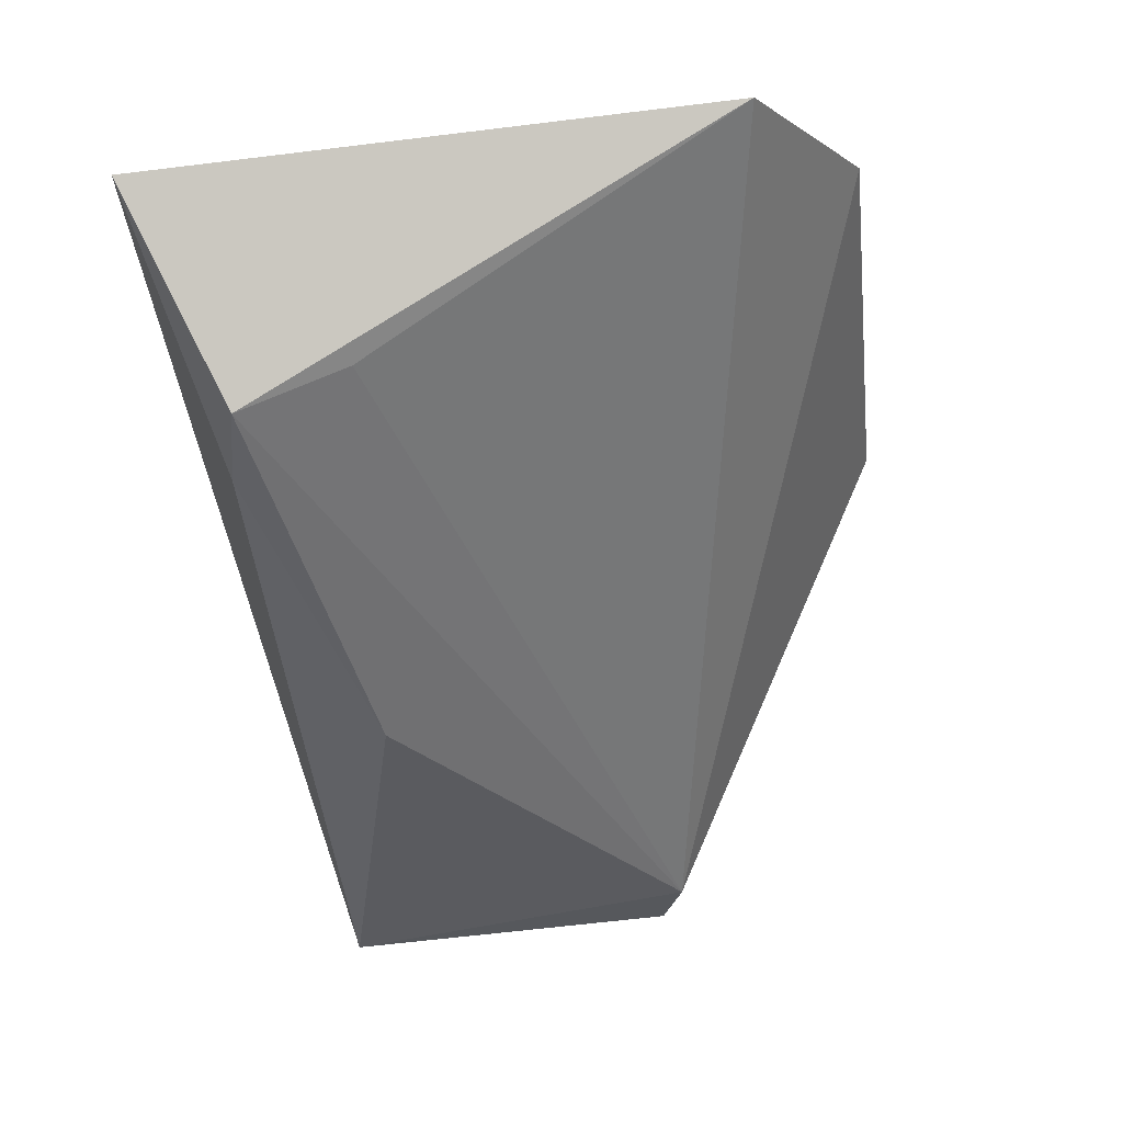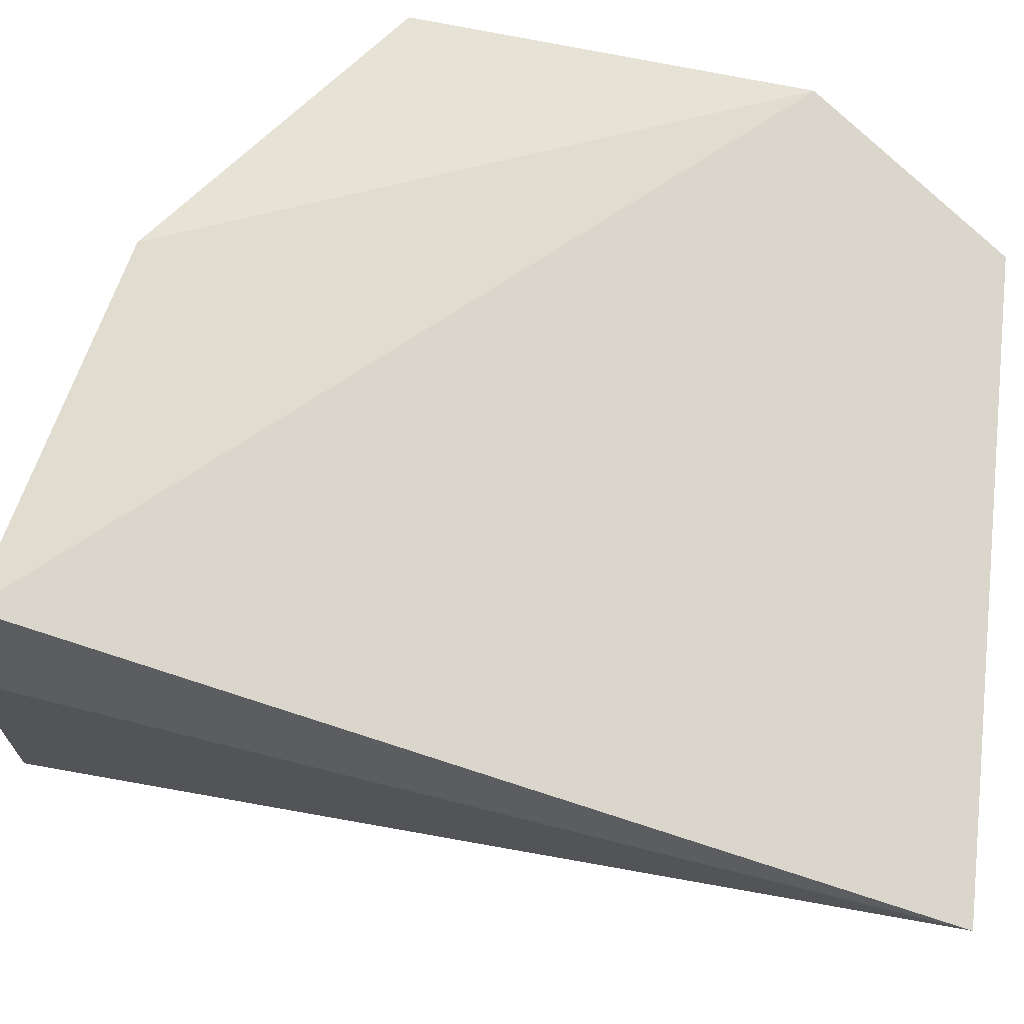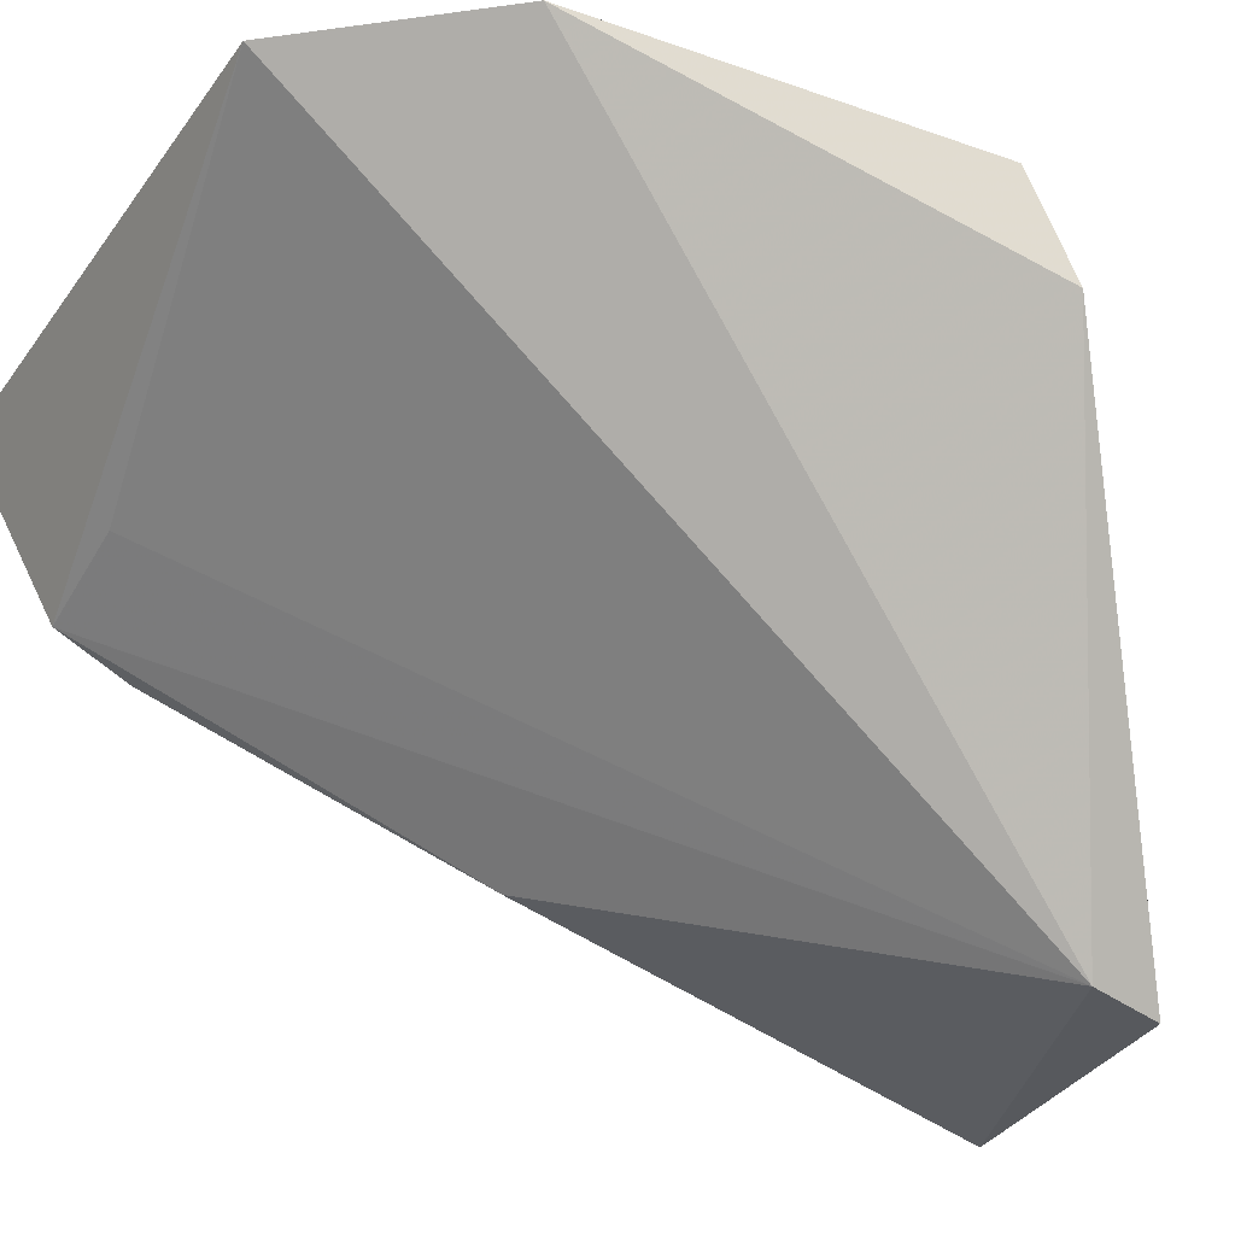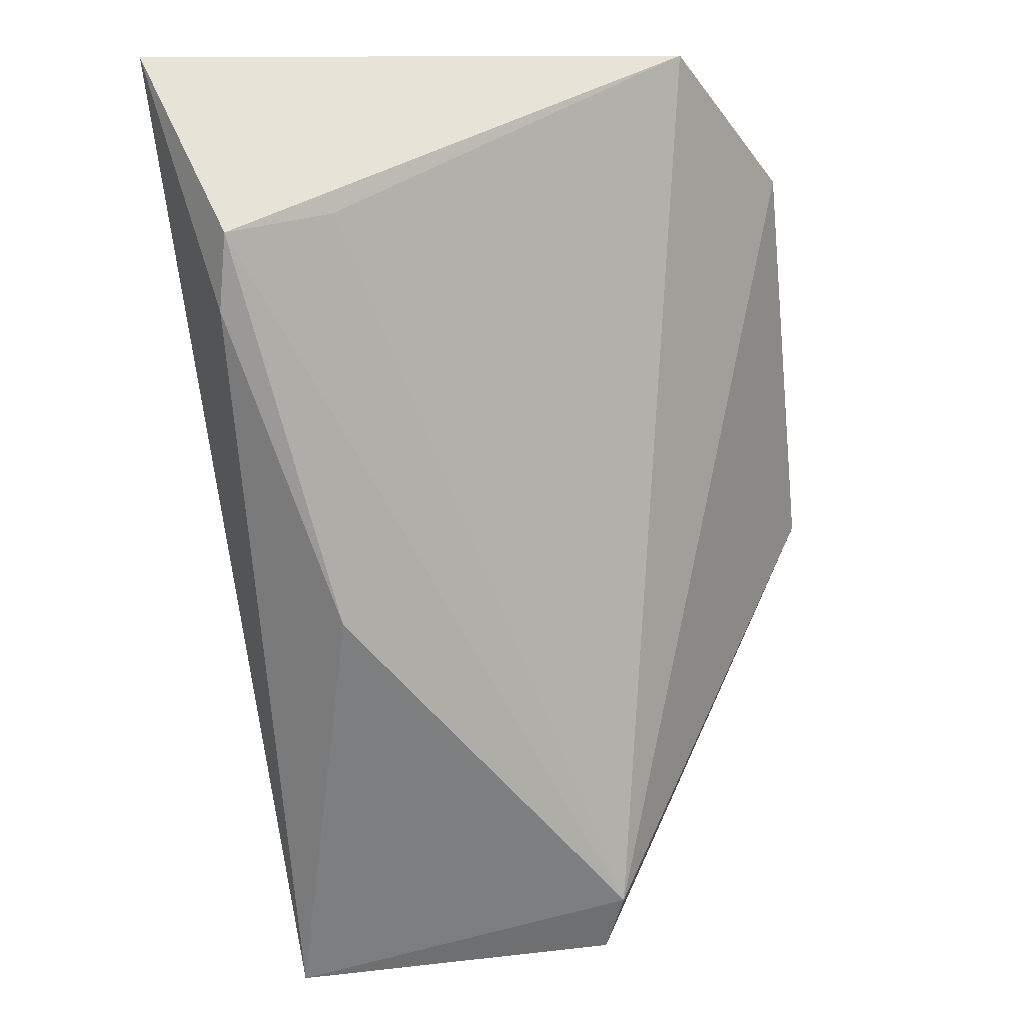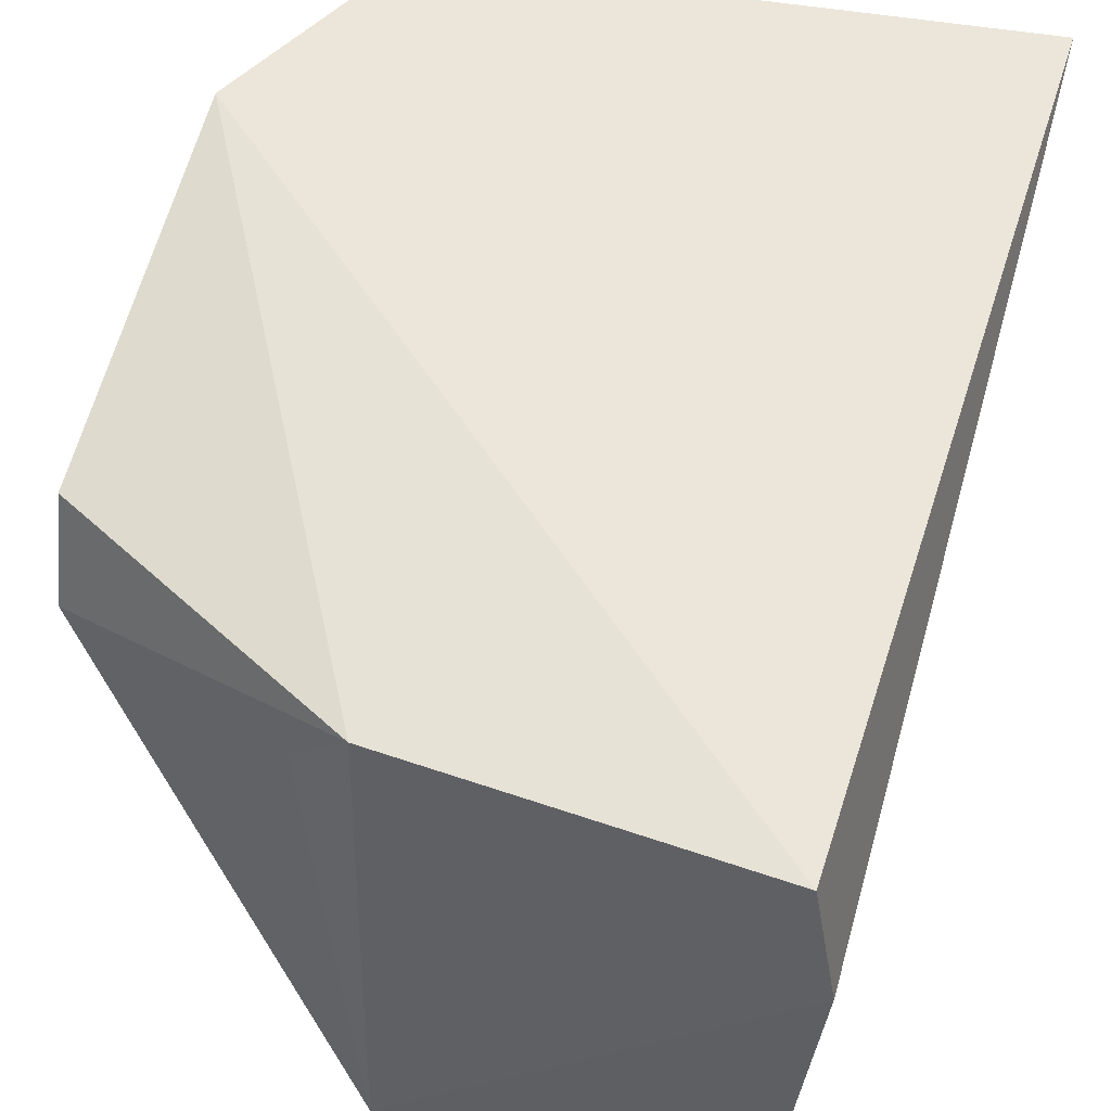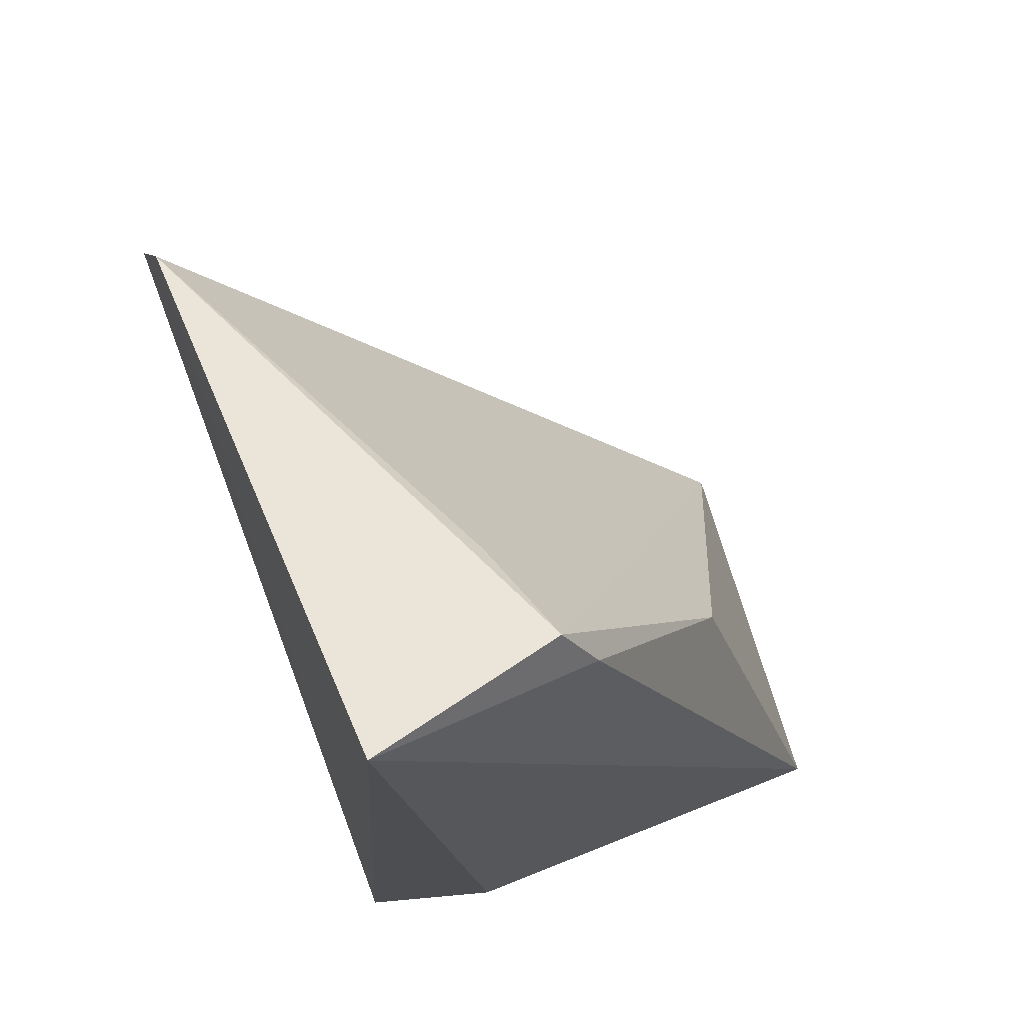
<metadata>
{"format":"obj","ext":"obj","renderer":"f3d","projection":"perspective","resolution":1024,"background":"white","views":[{"elev":72.5,"azim":173.1,"up":"+Y"},{"elev":69.9,"azim":102.1,"up":"+Z"},{"elev":-27.5,"azim":-113.2,"up":"+Z"},{"elev":46.6,"azim":174.5,"up":"+Y"},{"elev":58.1,"azim":11.9,"up":"+Z"},{"elev":67.0,"azim":71.3,"up":"+Y"}]}
</metadata>
<code>
v 0.02932 0.01234 0.03229
v 0.02748 -0.0141 0.0287
v 0.02652 -0.01511 0.01584
v 0.01537 -0.01187 0.01587
v 0.008401 0.004642 0.03381
v 0.01596 -0.01401 0.01548
v 0.02695 0.01019 0.0261
v 0.02667 -0.01348 0.03275
v 0.007455 -0.007975 0.02904
v 0.02728 0.007994 0.02505
v 0.01201 0.01034 0.03354
v 0.01593 -0.012 0.03267
v 0.02425 -0.0008364 0.01971
v 0.02368 0.00972 0.02727
v 0.01424 -0.01153 0.03063
v 0.007478 -0.006618 0.03205
f 1 2 3
f 6 3 2
f 6 4 3
f 8 2 1
f 9 5 4
f 9 4 6
f 10 7 1
f 10 1 3
f 11 1 7
f 11 8 1
f 11 5 8
f 11 4 5
f 12 6 2
f 12 2 8
f 12 8 5
f 13 10 3
f 13 3 4
f 13 4 7
f 13 7 10
f 14 11 7
f 14 7 4
f 14 4 11
f 15 12 9
f 15 9 6
f 15 6 12
f 16 12 5
f 16 5 9
f 16 9 12

</code>
